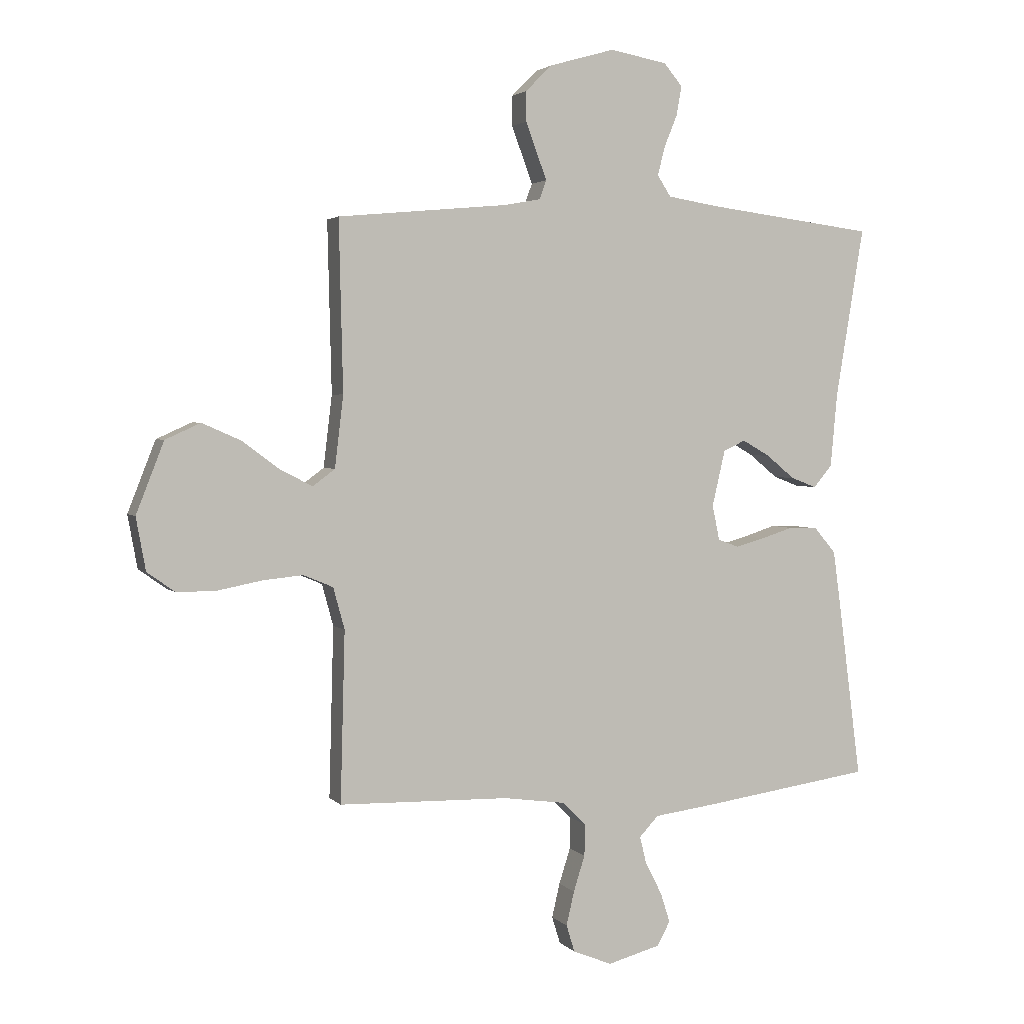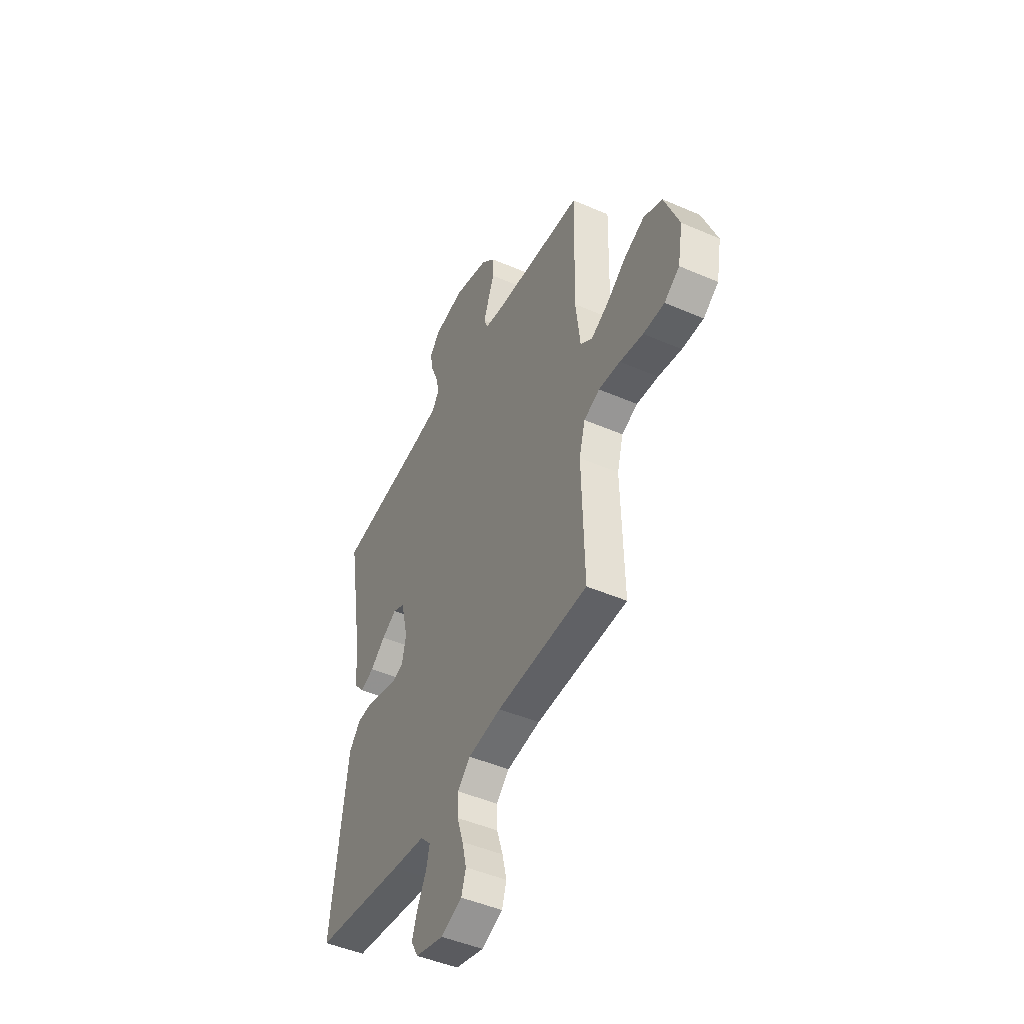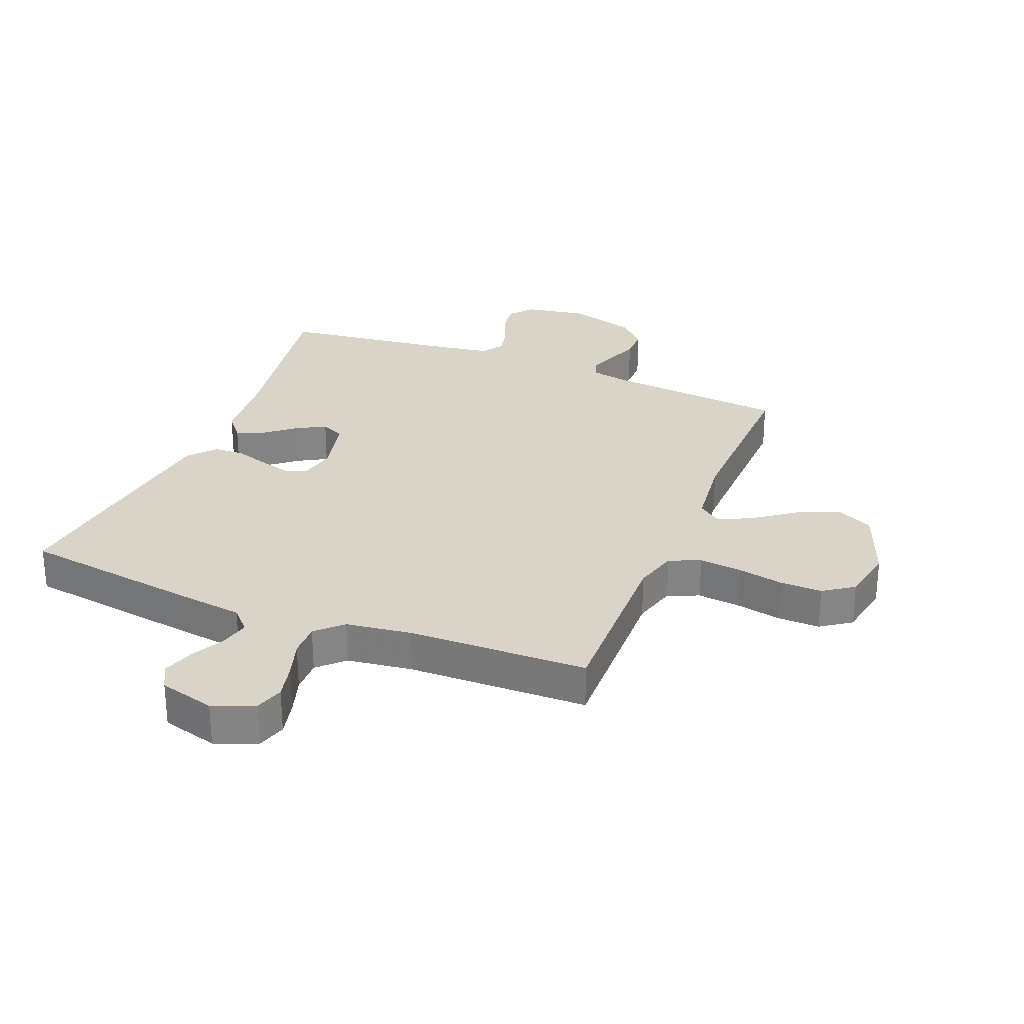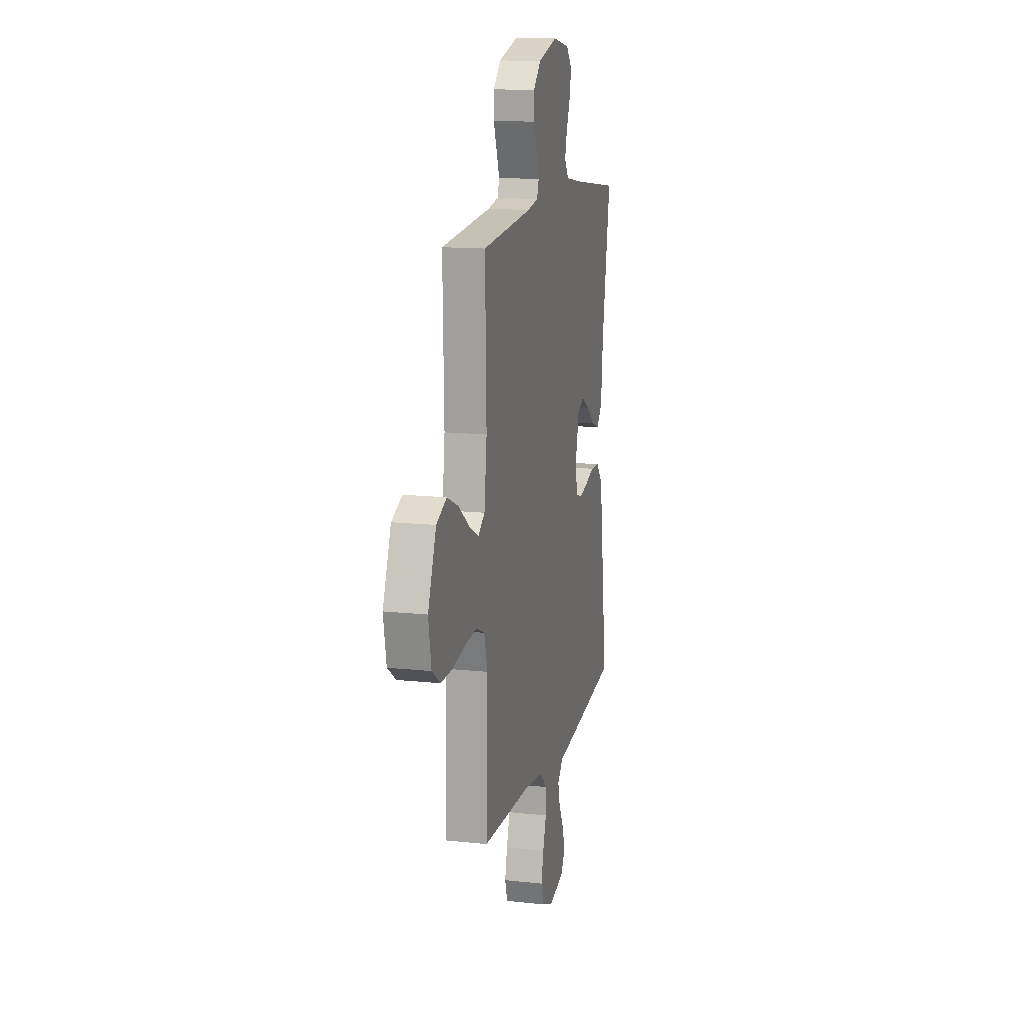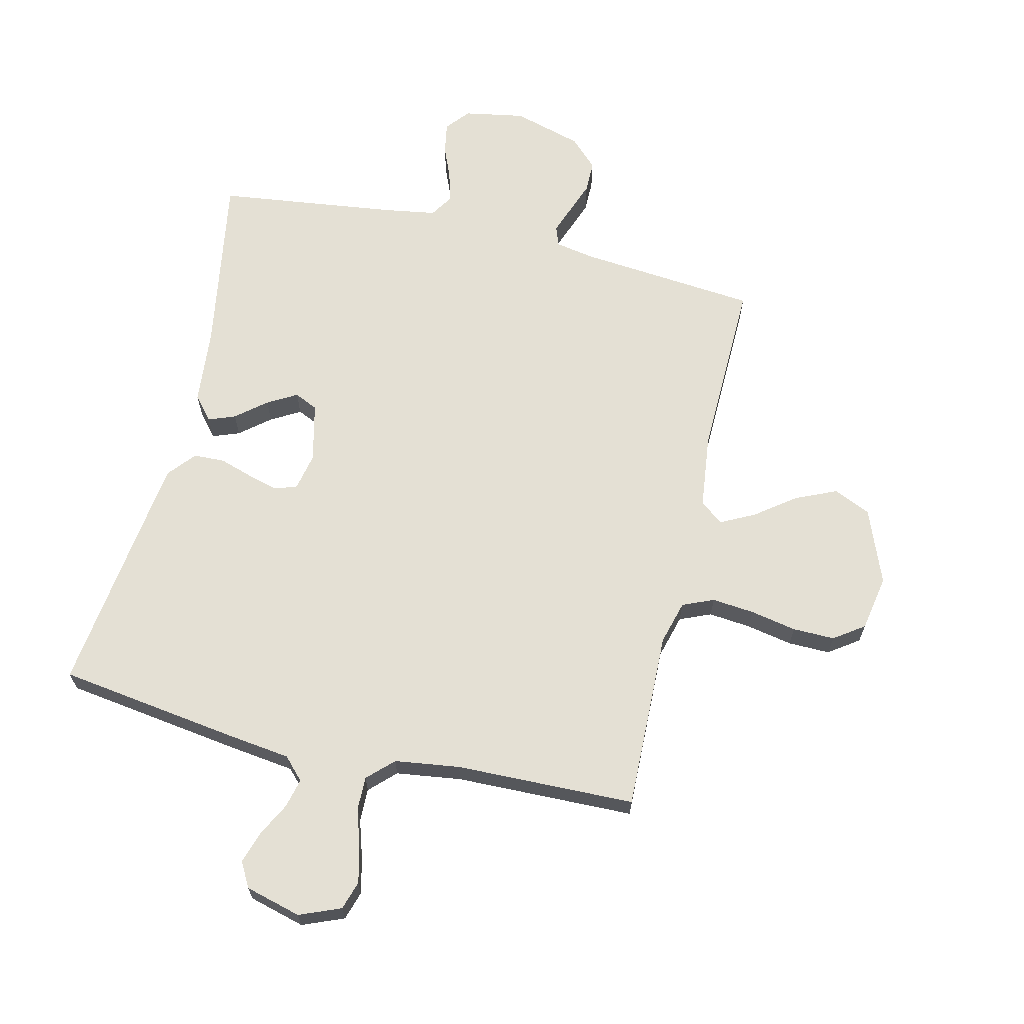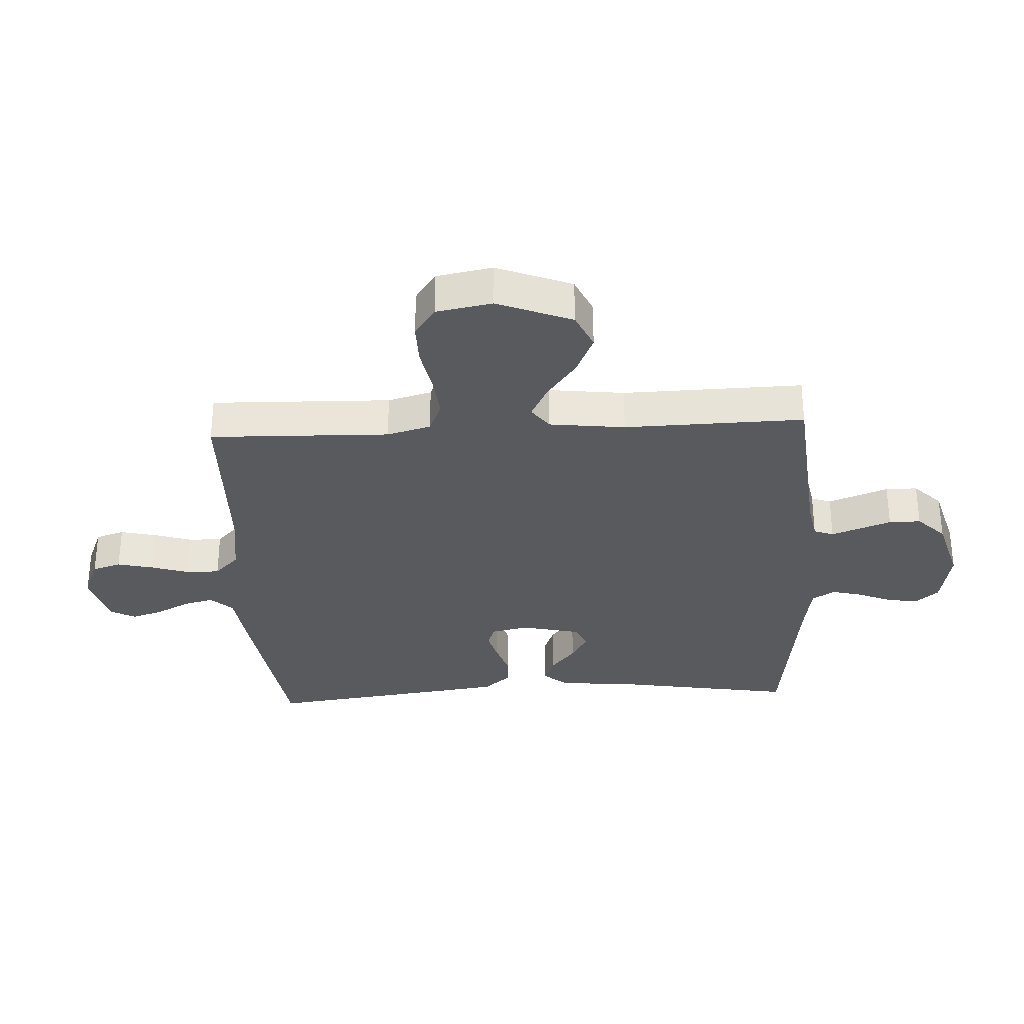
<metadata>
{"format":"obj","ext":"obj","renderer":"f3d","projection":"perspective","resolution":1024,"background":"white","views":[{"elev":2.8,"azim":-20.5,"up":"+Z"},{"elev":-46.9,"azim":-116.3,"up":"+Z"},{"elev":28.6,"azim":-158.0,"up":"+Y"},{"elev":13.8,"azim":-76.4,"up":"+Z"},{"elev":66.0,"azim":-166.7,"up":"+Y"},{"elev":-31.6,"azim":-87.0,"up":"+Y"}]}
</metadata>
<code>
v 0.5 0.07 -0.5
v 0.2 0.07 -0.543
v 0.092 0.07 -0.557
v 0.058 0.07 -0.593
v 0.07 0.07 -0.642
v 0.099 0.07 -0.698
v 0.116 0.07 -0.751
v 0.093 0.07 -0.793
v 0 0.07 -0.818
v -0.069 0.07 -0.79
v -0.084 0.07 -0.742
v -0.07 0.07 -0.682
v -0.05 0.07 -0.619
v -0.049 0.07 -0.563
v -0.091 0.07 -0.522
v -0.2 0.07 -0.507
v -0.5 0.07 -0.5
v -0.492 0.07 -0.2
v -0.512 0.07 -0.127
v -0.564 0.07 -0.105
v -0.635 0.07 -0.112
v -0.712 0.07 -0.127
v -0.782 0.07 -0.128
v -0.832 0.07 -0.093
v -0.849 0.07 0
v -0.8 0.07 0.125
v -0.738 0.07 0.153
v -0.67 0.07 0.123
v -0.604 0.07 0.074
v -0.547 0.07 0.045
v -0.508 0.07 0.074
v -0.493 0.07 0.2
v -0.5 0.07 0.5
v -0.2 0.07 0.528
v -0.136 0.07 0.54
v -0.124 0.07 0.573
v -0.141 0.07 0.619
v -0.161 0.07 0.673
v -0.161 0.07 0.726
v -0.115 0.07 0.772
v 0 0.07 0.805
v 0.101 0.07 0.787
v 0.134 0.07 0.748
v 0.125 0.07 0.696
v 0.102 0.07 0.64
v 0.089 0.07 0.589
v 0.113 0.07 0.552
v 0.2 0.07 0.538
v 0.5 0.07 0.5
v 0.45 0.07 0.2
v 0.438 0.07 0.07
v 0.405 0.07 0.031
v 0.36 0.07 0.048
v 0.31 0.07 0.089
v 0.261 0.07 0.117
v 0.222 0.07 0.099
v 0.199 0.07 0
v 0.212 0.07 -0.062
v 0.249 0.07 -0.075
v 0.3 0.07 -0.061
v 0.356 0.07 -0.043
v 0.408 0.07 -0.045
v 0.446 0.07 -0.09
v 0.461 0.07 -0.2
v 0.5 0 -0.5
v 0.2 0 -0.543
v 0.092 0 -0.557
v 0.058 0 -0.593
v 0.07 0 -0.642
v 0.099 0 -0.698
v 0.116 0 -0.751
v 0.093 0 -0.793
v 0 0 -0.818
v -0.069 0 -0.79
v -0.084 0 -0.742
v -0.07 0 -0.682
v -0.05 0 -0.619
v -0.049 0 -0.563
v -0.091 0 -0.522
v -0.2 0 -0.507
v -0.5 0 -0.5
v -0.492 0 -0.2
v -0.512 0 -0.127
v -0.564 0 -0.105
v -0.635 0 -0.112
v -0.712 0 -0.127
v -0.782 0 -0.128
v -0.832 0 -0.093
v -0.849 0 0
v -0.8 0 0.125
v -0.738 0 0.153
v -0.67 0 0.123
v -0.604 0 0.074
v -0.547 0 0.045
v -0.508 0 0.074
v -0.493 0 0.2
v -0.5 0 0.5
v -0.2 0 0.528
v -0.136 0 0.54
v -0.124 0 0.573
v -0.141 0 0.619
v -0.161 0 0.673
v -0.161 0 0.726
v -0.115 0 0.772
v 0 0 0.805
v 0.101 0 0.787
v 0.134 0 0.748
v 0.125 0 0.696
v 0.102 0 0.64
v 0.089 0 0.589
v 0.113 0 0.552
v 0.2 0 0.538
v 0.5 0 0.5
v 0.45 0 0.2
v 0.438 0 0.07
v 0.405 0 0.031
v 0.36 0 0.048
v 0.31 0 0.089
v 0.261 0 0.117
v 0.222 0 0.099
v 0.199 0 0
v 0.212 0 -0.062
v 0.249 0 -0.075
v 0.3 0 -0.061
v 0.356 0 -0.043
v 0.408 0 -0.045
v 0.446 0 -0.09
v 0.461 0 -0.2
f 1 2 3
f 64 1 3
f 63 64 3
f 62 63 3
f 61 62 3
f 60 61 3
f 59 60 3 4
f 58 59 4
f 57 58 4
f 56 57 4
f 52 53 54
f 51 52 54
f 50 51 54
f 50 54 55
f 49 50 55
f 48 49 55
f 47 48 55 56
f 43 44 45
f 42 43 45
f 41 42 45
f 40 41 45
f 39 40 45
f 38 39 45
f 37 38 45
f 36 37 45 46
f 47 56 4
f 46 47 4
f 36 46 4
f 35 36 4
f 27 28 29
f 26 27 29
f 25 26 29
f 24 25 29
f 23 24 29
f 22 23 29
f 21 22 29
f 20 21 29 30
f 19 20 30 31
f 16 17 18
f 19 31 32
f 18 19 32
f 16 18 32
f 15 16 32
f 11 12 13
f 10 11 13
f 9 10 13
f 8 9 13
f 7 8 13
f 6 7 13
f 5 6 13
f 4 5 13 14
f 14 15 32
f 4 14 32
f 35 4 32
f 34 35 32
f 32 33 34
f 67 66 65
f 67 65 128
f 67 128 127
f 67 127 126
f 67 126 125
f 67 125 124
f 68 67 124 123
f 68 123 122
f 68 122 121
f 68 121 120
f 118 117 116
f 118 116 115
f 118 115 114
f 119 118 114
f 119 114 113
f 119 113 112
f 120 119 112 111
f 109 108 107
f 109 107 106
f 109 106 105
f 109 105 104
f 109 104 103
f 109 103 102
f 109 102 101
f 110 109 101 100
f 68 120 111
f 68 111 110
f 68 110 100
f 68 100 99
f 93 92 91
f 93 91 90
f 93 90 89
f 93 89 88
f 93 88 87
f 93 87 86
f 93 86 85
f 94 93 85 84
f 95 94 84 83
f 82 81 80
f 96 95 83
f 96 83 82
f 96 82 80
f 96 80 79
f 77 76 75
f 77 75 74
f 77 74 73
f 77 73 72
f 77 72 71
f 77 71 70
f 77 70 69
f 78 77 69 68
f 96 79 78
f 96 78 68
f 96 68 99
f 96 99 98
f 98 97 96
f 1 65 66 2
f 2 66 67 3
f 3 67 68 4
f 4 68 69 5
f 5 69 70 6
f 6 70 71 7
f 7 71 72 8
f 8 72 73 9
f 9 73 74 10
f 10 74 75 11
f 11 75 76 12
f 12 76 77 13
f 13 77 78 14
f 14 78 79 15
f 15 79 80 16
f 16 80 81 17
f 17 81 82 18
f 18 82 83 19
f 19 83 84 20
f 20 84 85 21
f 21 85 86 22
f 22 86 87 23
f 23 87 88 24
f 24 88 89 25
f 25 89 90 26
f 26 90 91 27
f 27 91 92 28
f 28 92 93 29
f 29 93 94 30
f 30 94 95 31
f 31 95 96 32
f 32 96 97 33
f 33 97 98 34
f 34 98 99 35
f 35 99 100 36
f 36 100 101 37
f 37 101 102 38
f 38 102 103 39
f 39 103 104 40
f 40 104 105 41
f 41 105 106 42
f 42 106 107 43
f 43 107 108 44
f 44 108 109 45
f 45 109 110 46
f 46 110 111 47
f 47 111 112 48
f 48 112 113 49
f 49 113 114 50
f 50 114 115 51
f 51 115 116 52
f 52 116 117 53
f 53 117 118 54
f 54 118 119 55
f 55 119 120 56
f 56 120 121 57
f 57 121 122 58
f 58 122 123 59
f 59 123 124 60
f 60 124 125 61
f 61 125 126 62
f 62 126 127 63
f 63 127 128 64
f 64 128 65 1

</code>
